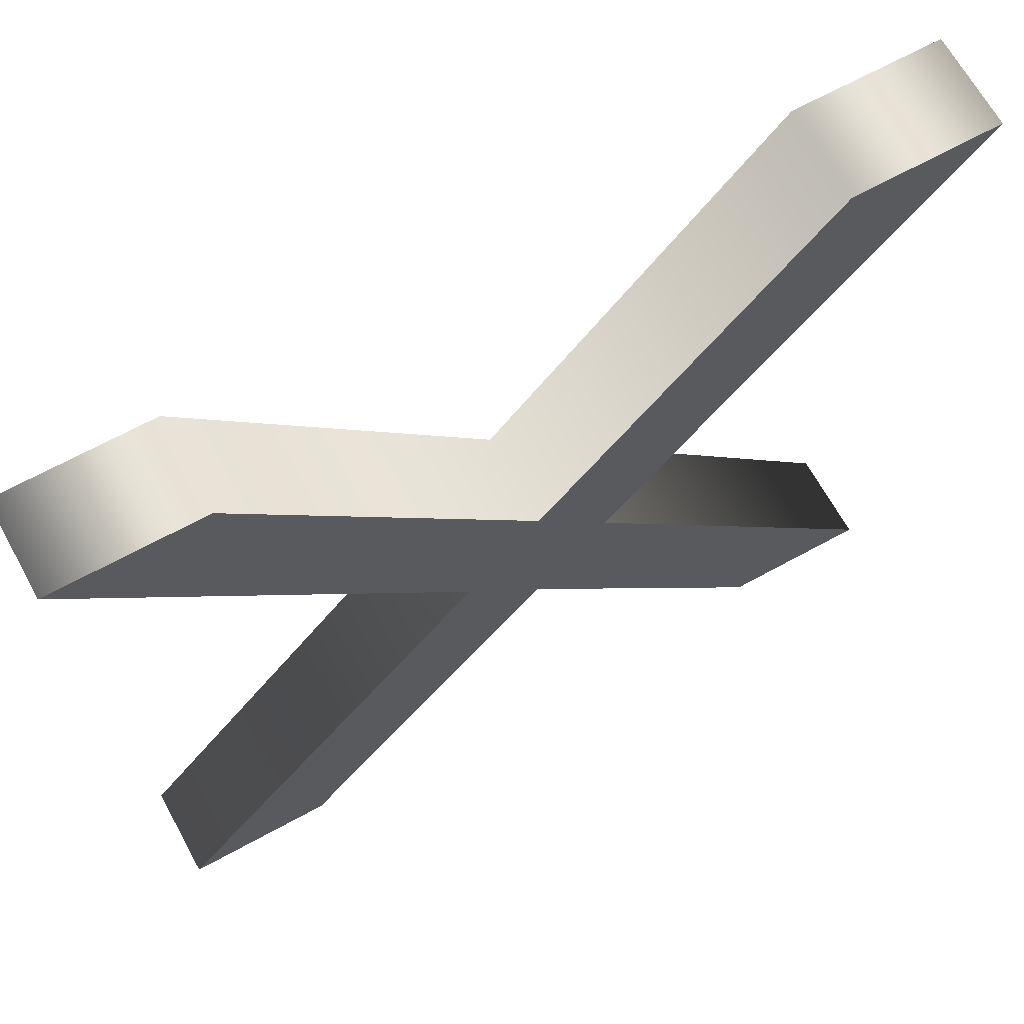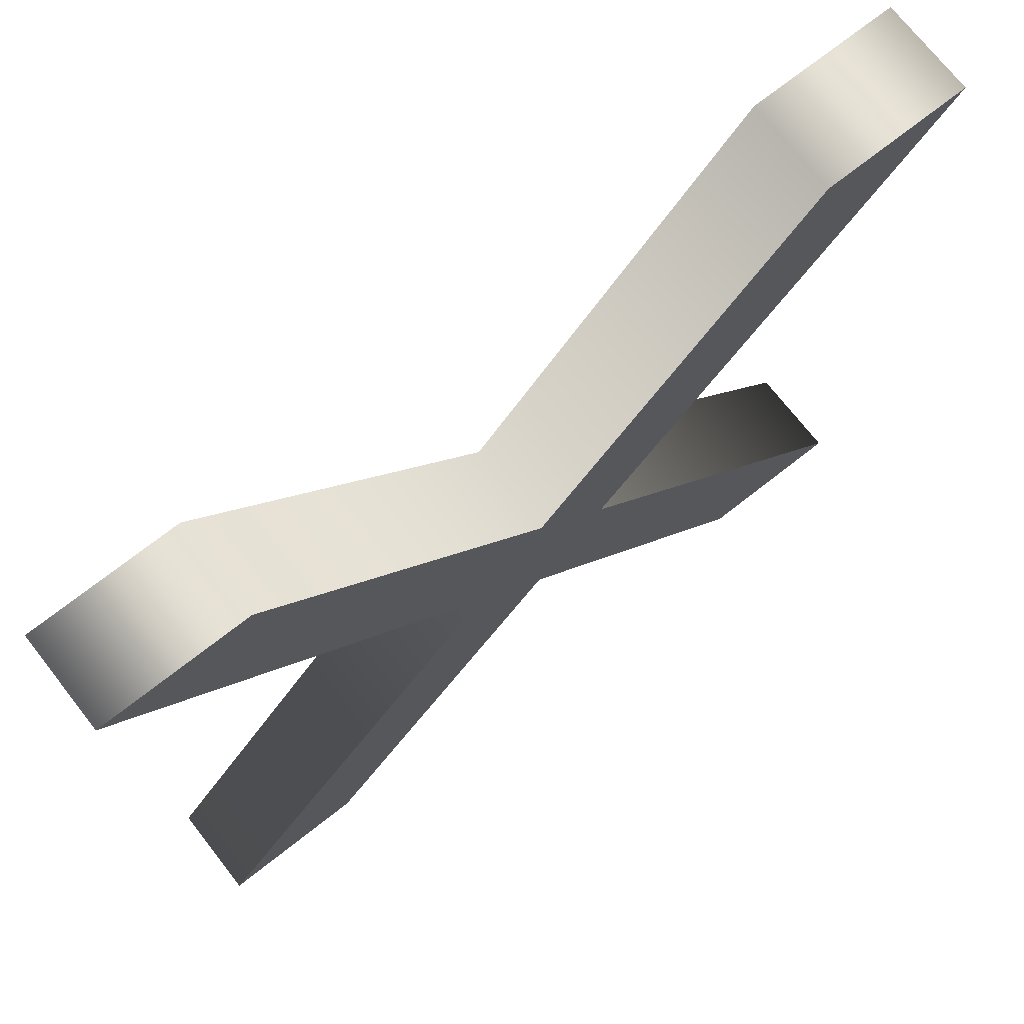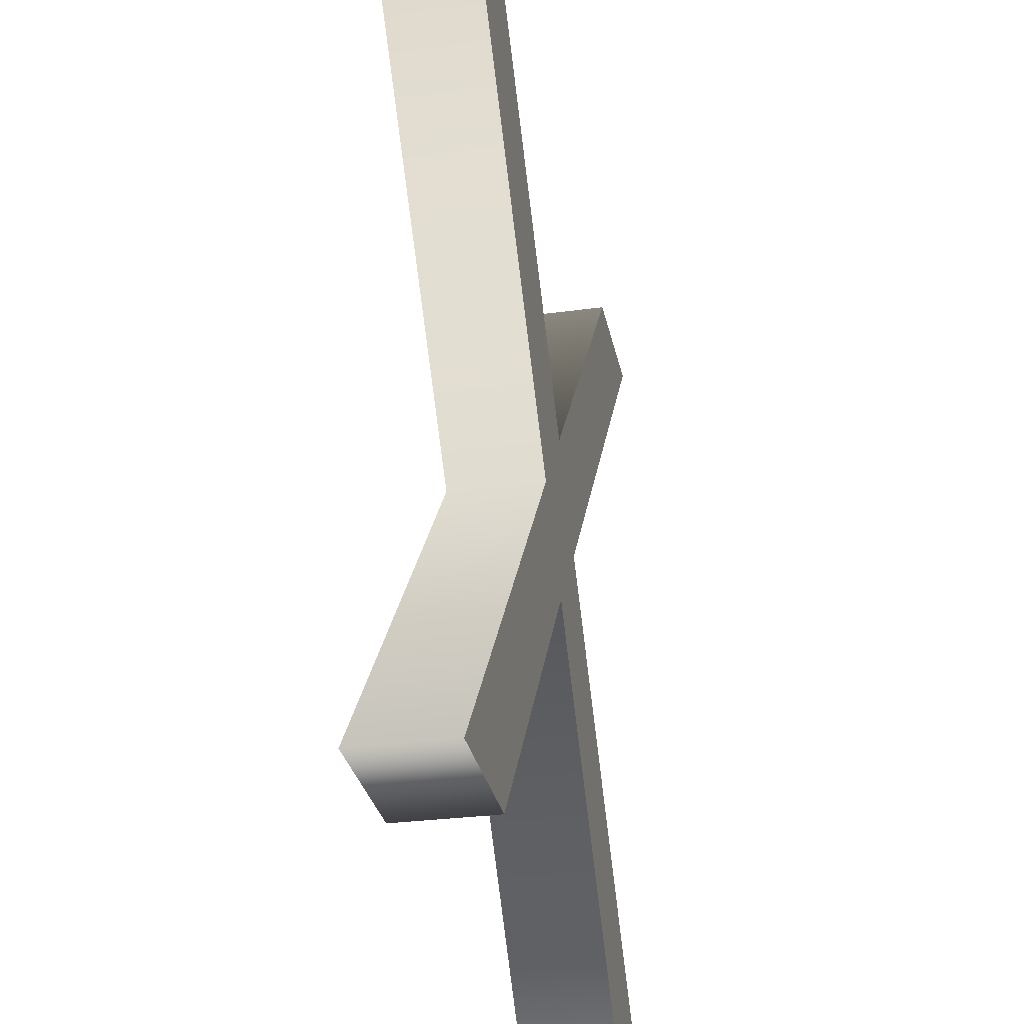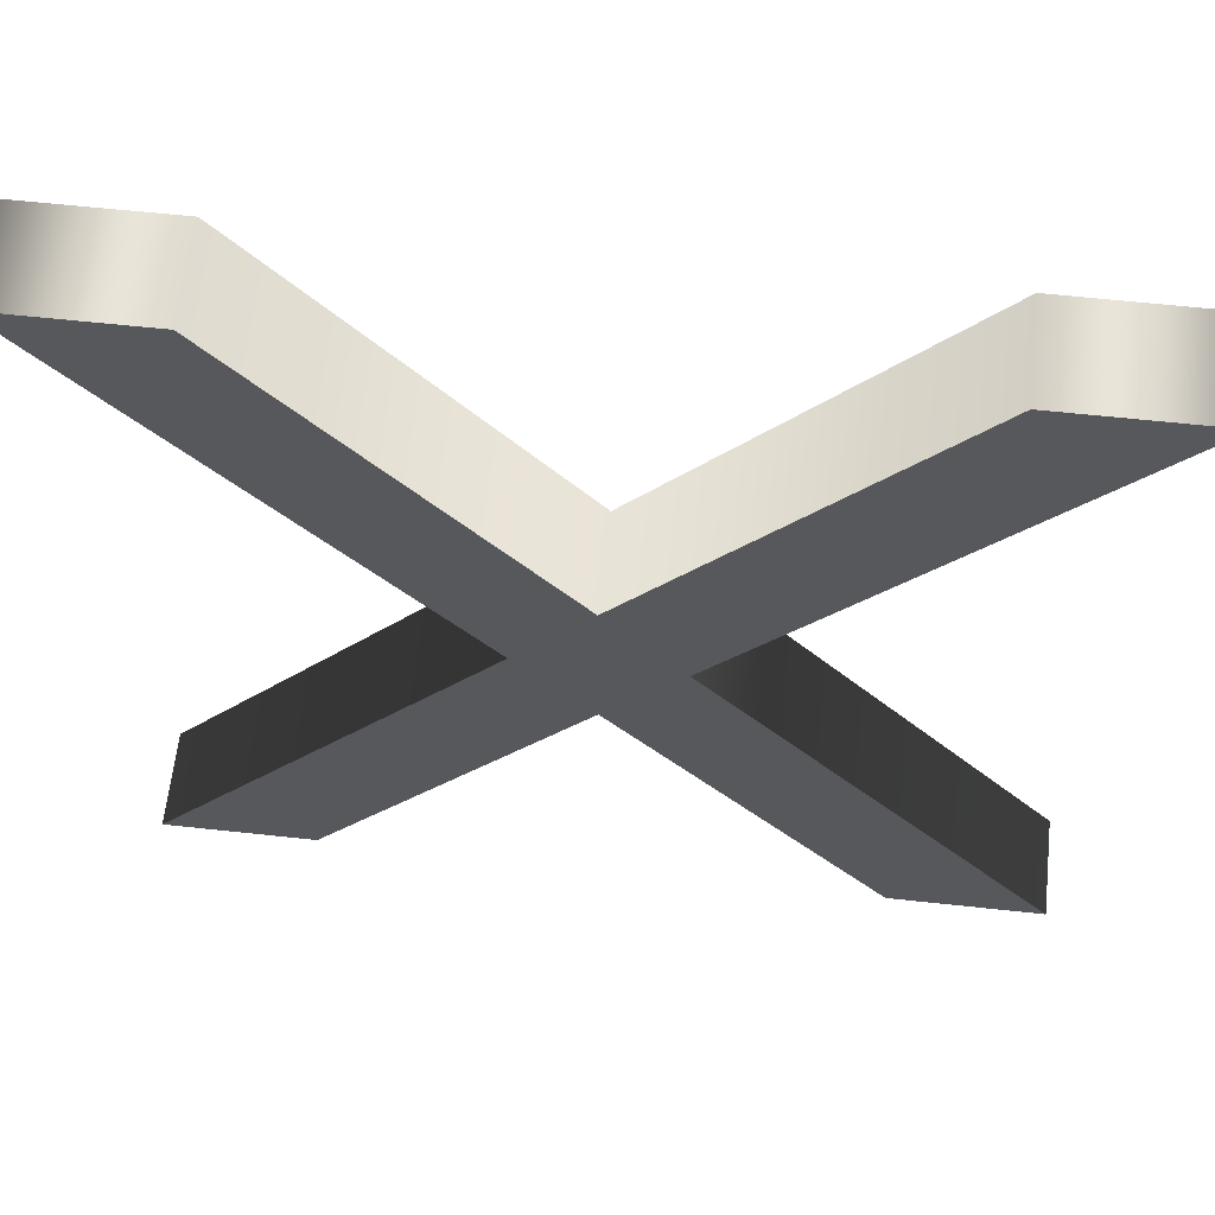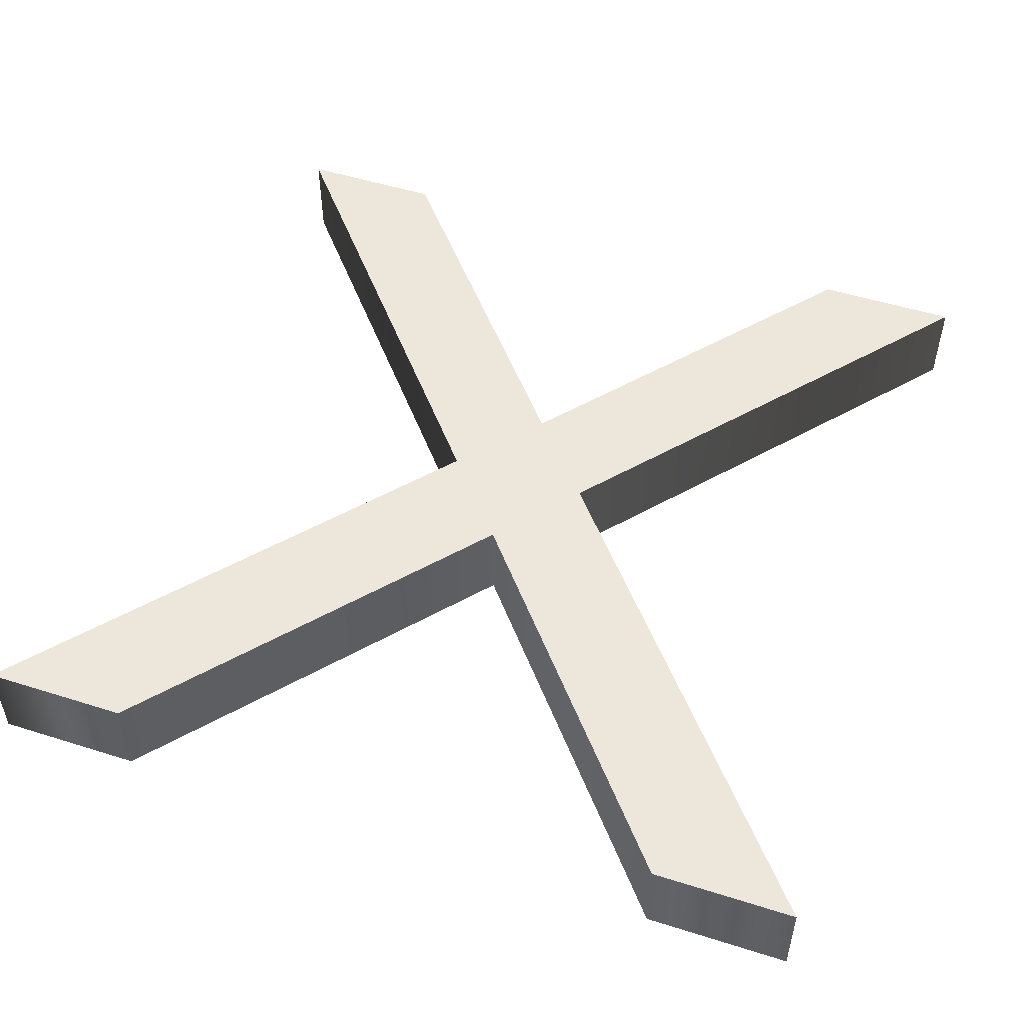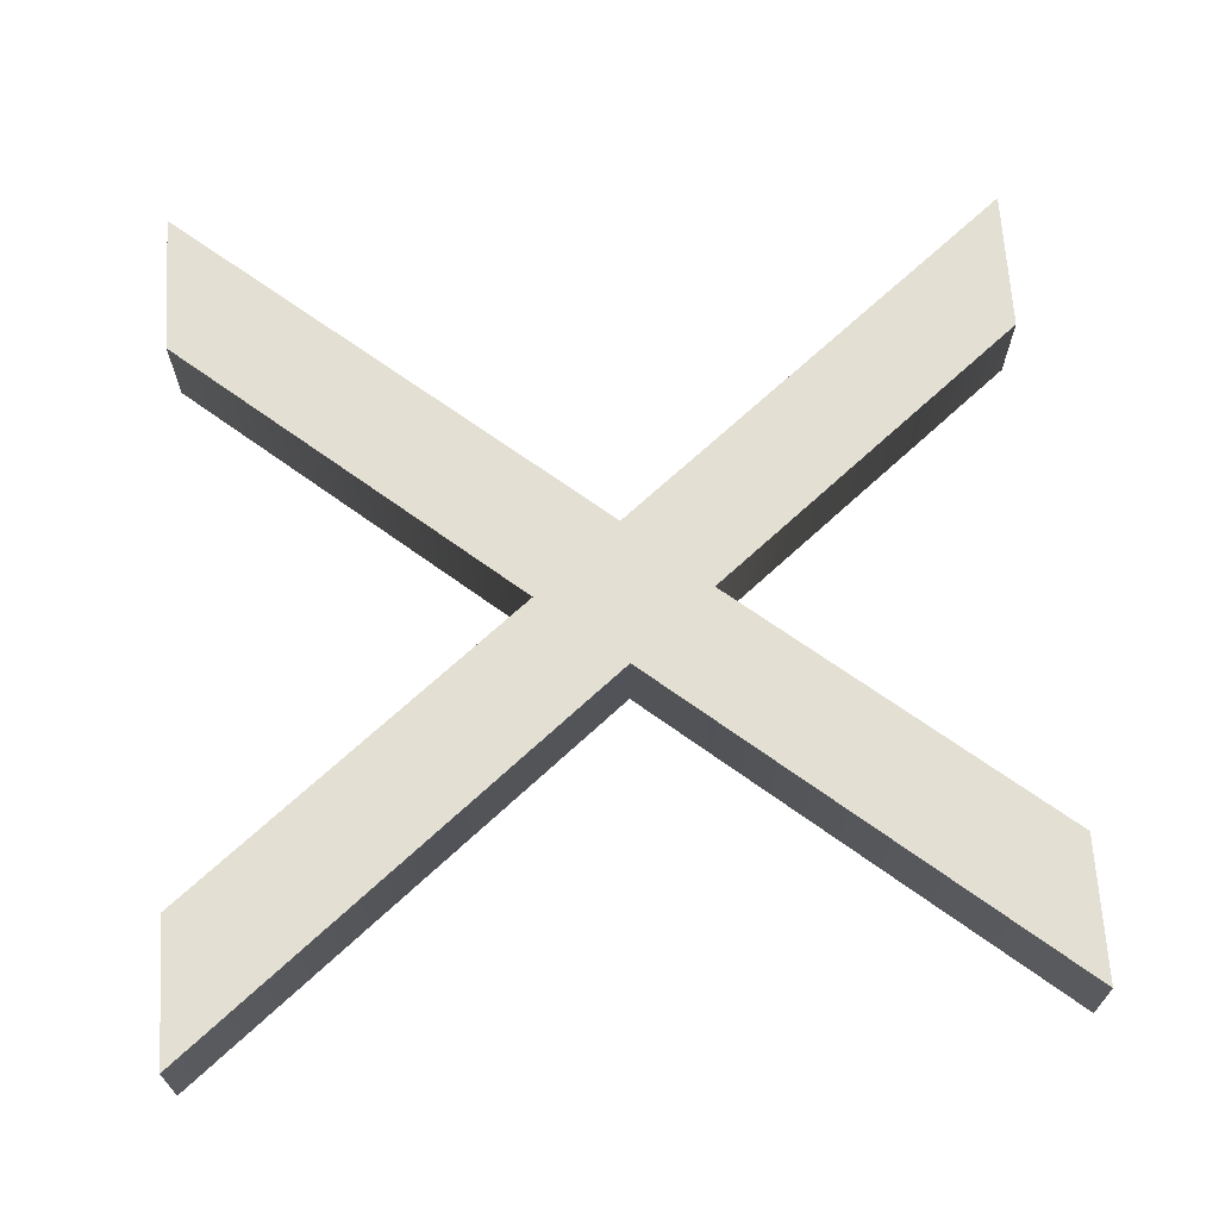
<metadata>
{"format":"obj","ext":"obj","renderer":"f3d","projection":"perspective","resolution":1024,"background":"white","views":[{"elev":67.0,"azim":-28.8,"up":"+Z"},{"elev":72.5,"azim":141.9,"up":"+Z"},{"elev":-29.5,"azim":101.3,"up":"+Z"},{"elev":61.6,"azim":-173.7,"up":"+Z"},{"elev":51.3,"azim":18.9,"up":"+Y"},{"elev":67.1,"azim":86.4,"up":"+Y"}]}
</metadata>
<code>
o Text.005_CUText.007
v 7.19 0.1789 0.4033
v 6.991 0.1789 0.4033
v 6.601 0.1789 -0.07072
v 6.206 0.1789 0.4033
v 6.006 0.1789 0.4033
v 6.5 0.1789 -0.1901
v 6.041 0.1789 -0.7431
v 6.241 0.1789 -0.7431
v 6.601 0.1789 -0.3061
v 6.959 0.1789 -0.7431
v 7.158 0.1789 -0.7431
v 6.7 0.1789 -0.1901
v 7.19 0.05112 0.4033
v 6.991 0.05112 0.4033
v 6.601 0.05112 -0.07072
v 6.206 0.05112 0.4033
v 6.006 0.05112 0.4033
v 6.5 0.05112 -0.1901
v 6.041 0.05112 -0.7431
v 6.241 0.05112 -0.7431
v 6.601 0.05112 -0.3061
v 6.959 0.05112 -0.7431
v 7.158 0.05112 -0.7431
v 6.7 0.05112 -0.1901
v 7.19 0.05112 0.4033
v 7.19 0.1789 0.4033
v 6.991 0.05112 0.4033
v 6.991 0.1789 0.4033
v 6.601 0.05112 -0.07072
v 6.601 0.1789 -0.07072
v 6.206 0.05112 0.4033
v 6.206 0.1789 0.4033
v 6.006 0.05112 0.4033
v 6.006 0.1789 0.4033
v 6.5 0.05112 -0.1901
v 6.5 0.1789 -0.1901
v 6.041 0.05112 -0.7431
v 6.041 0.1789 -0.7431
v 6.241 0.05112 -0.7431
v 6.241 0.1789 -0.7431
v 6.601 0.05112 -0.3061
v 6.601 0.1789 -0.3061
v 6.959 0.05112 -0.7431
v 6.959 0.1789 -0.7431
v 7.158 0.05112 -0.7431
v 7.158 0.1789 -0.7431
v 6.7 0.05112 -0.1901
v 6.7 0.1789 -0.1901
f 6 8 7
f 6 9 8
f 9 11 10
f 9 12 11
f 6 12 9
f 5 12 6
f 5 3 12
f 3 1 12
f 5 4 3
f 2 1 3
f 20 18 19
f 21 18 20
f 23 21 22
f 24 21 23
f 24 18 21
f 24 17 18
f 15 17 24
f 13 15 24
f 16 17 15
f 13 14 15
f 26 28 27 25
f 28 30 29 27
f 30 32 31 29
f 32 34 33 31
f 34 36 35 33
f 36 38 37 35
f 38 40 39 37
f 40 42 41 39
f 42 44 43 41
f 44 46 45 43
f 46 48 47 45
f 48 26 25 47

</code>
